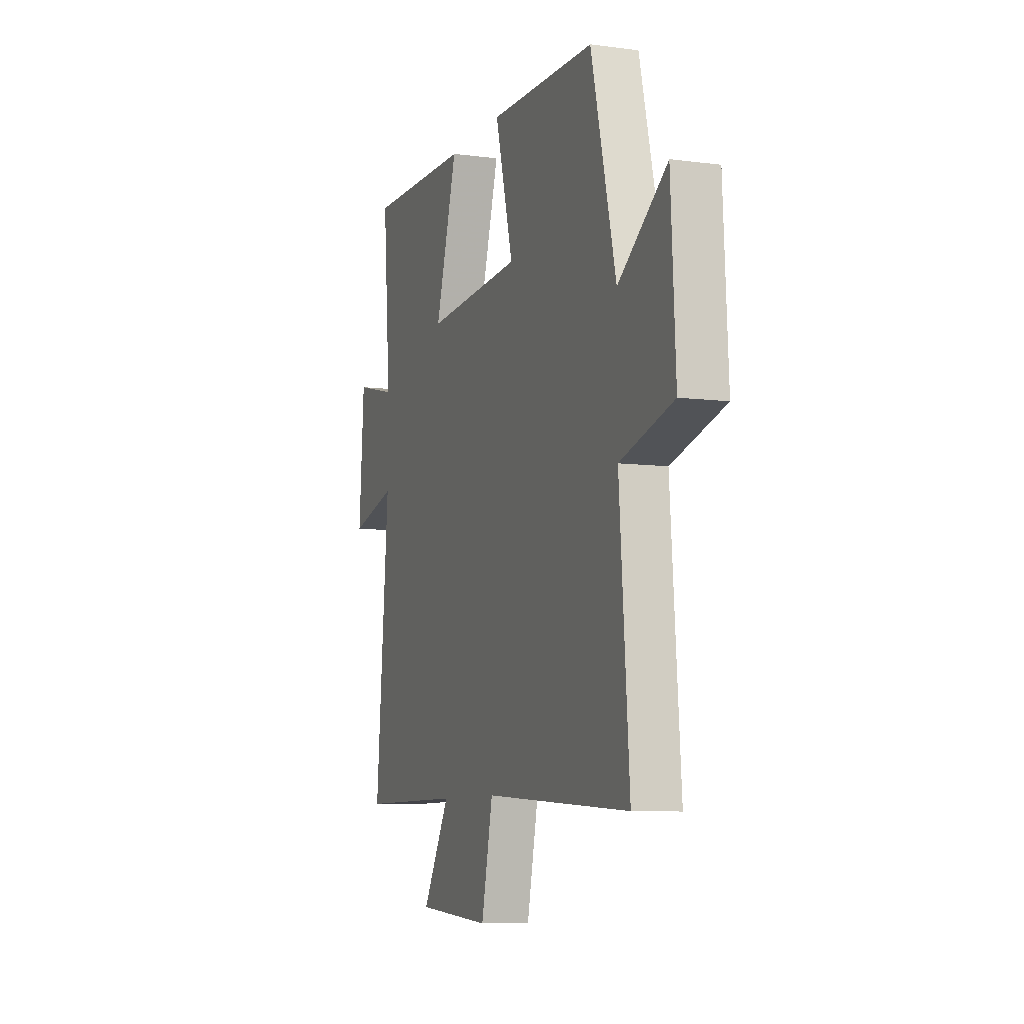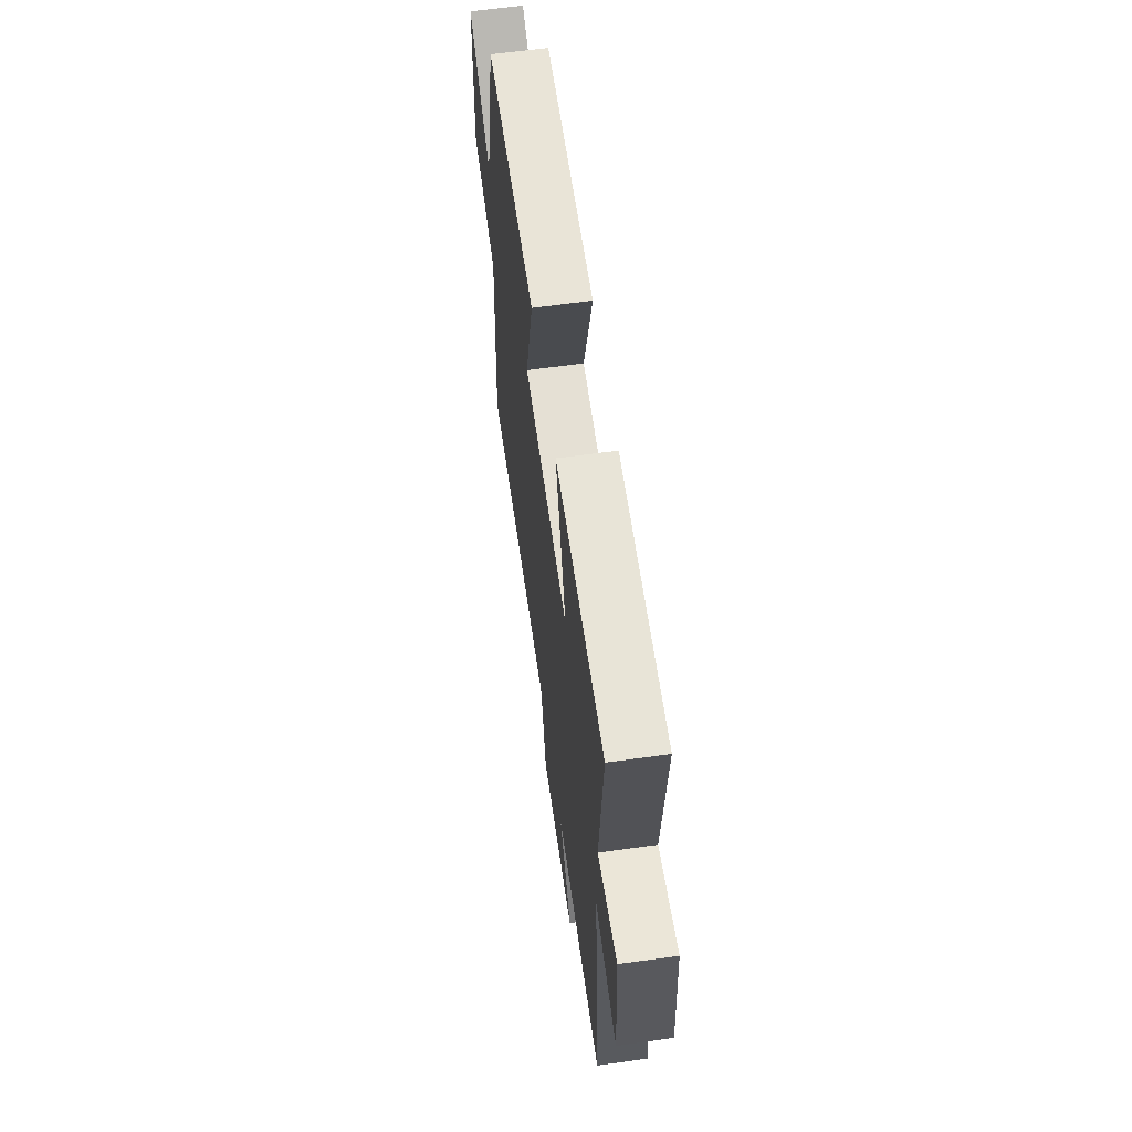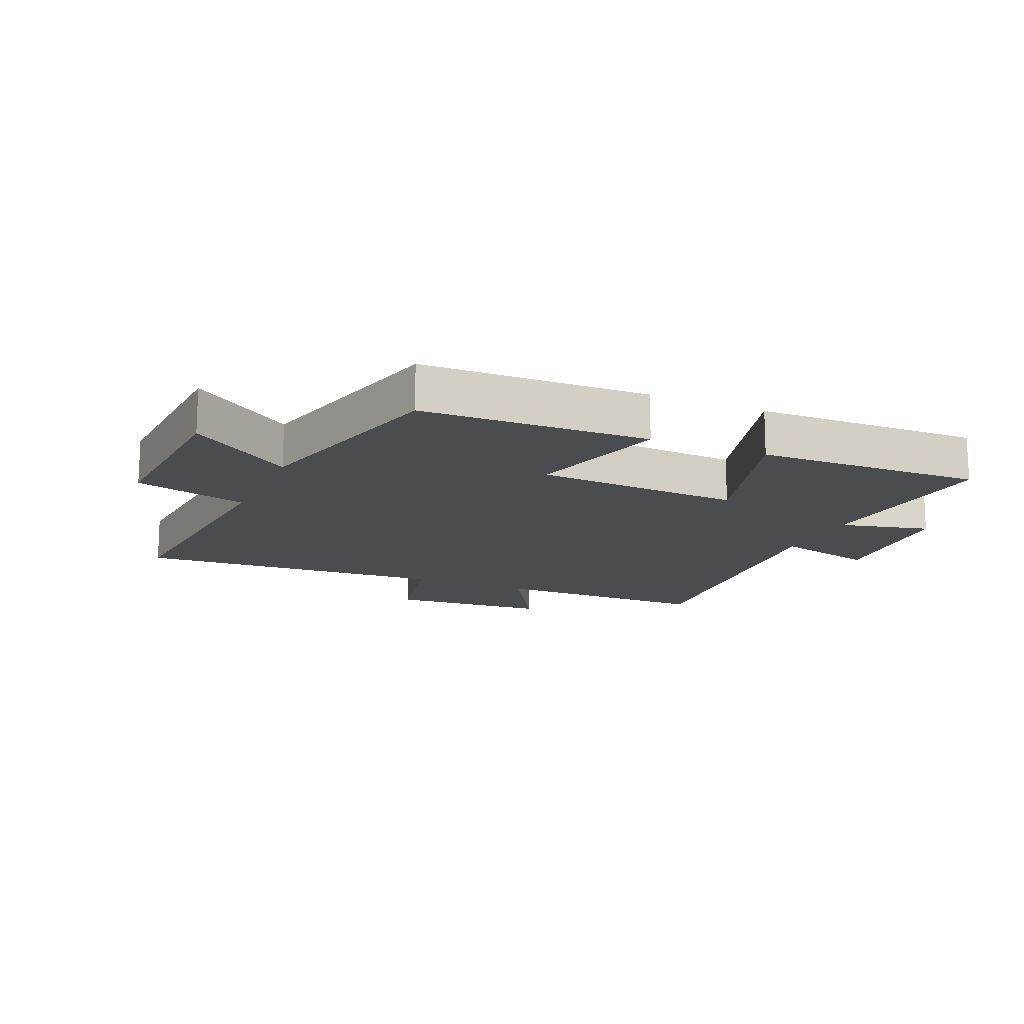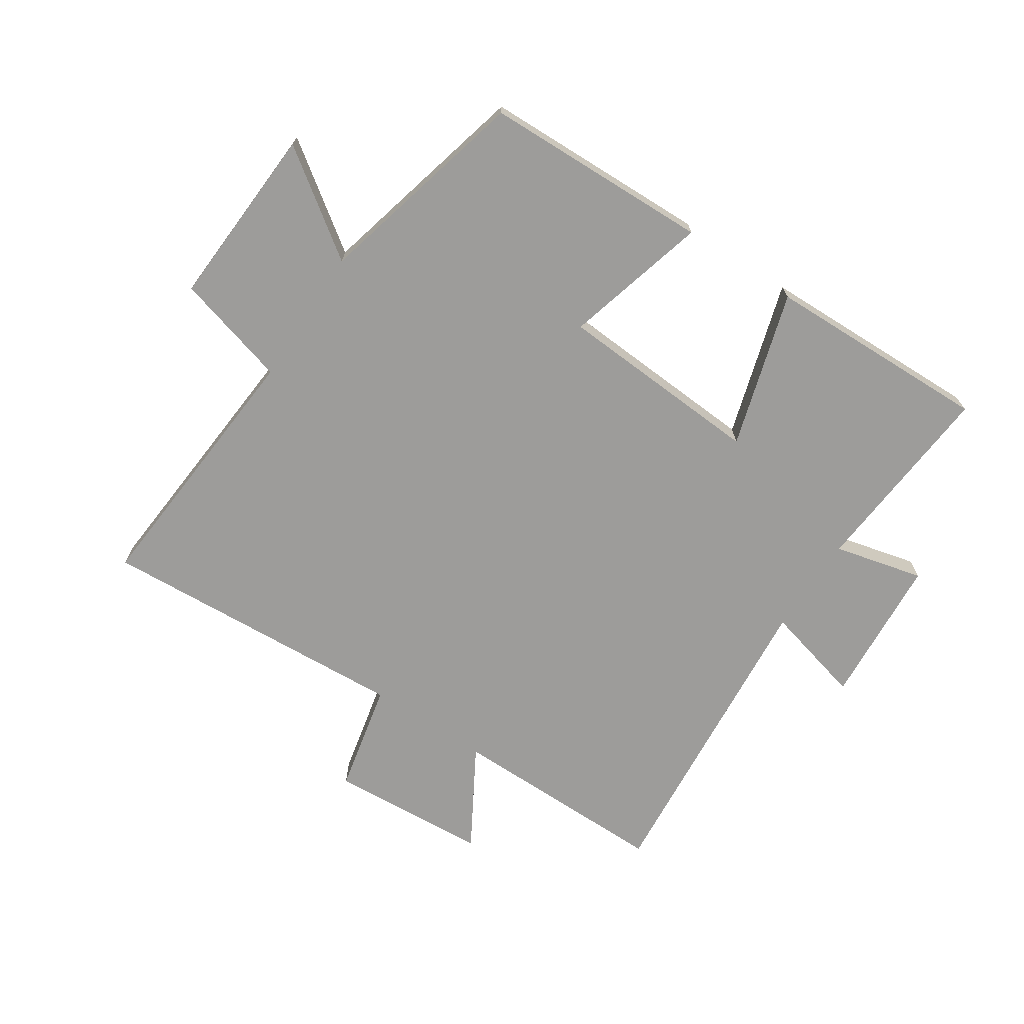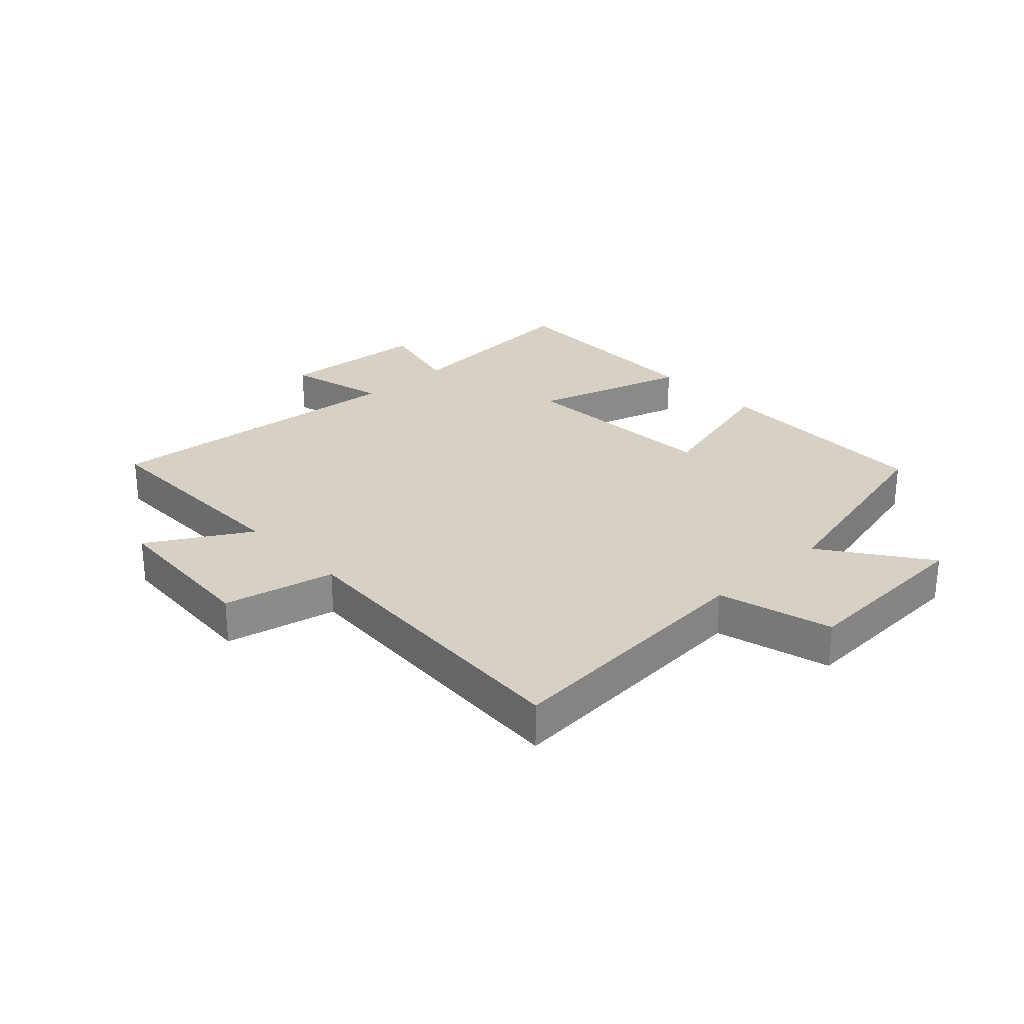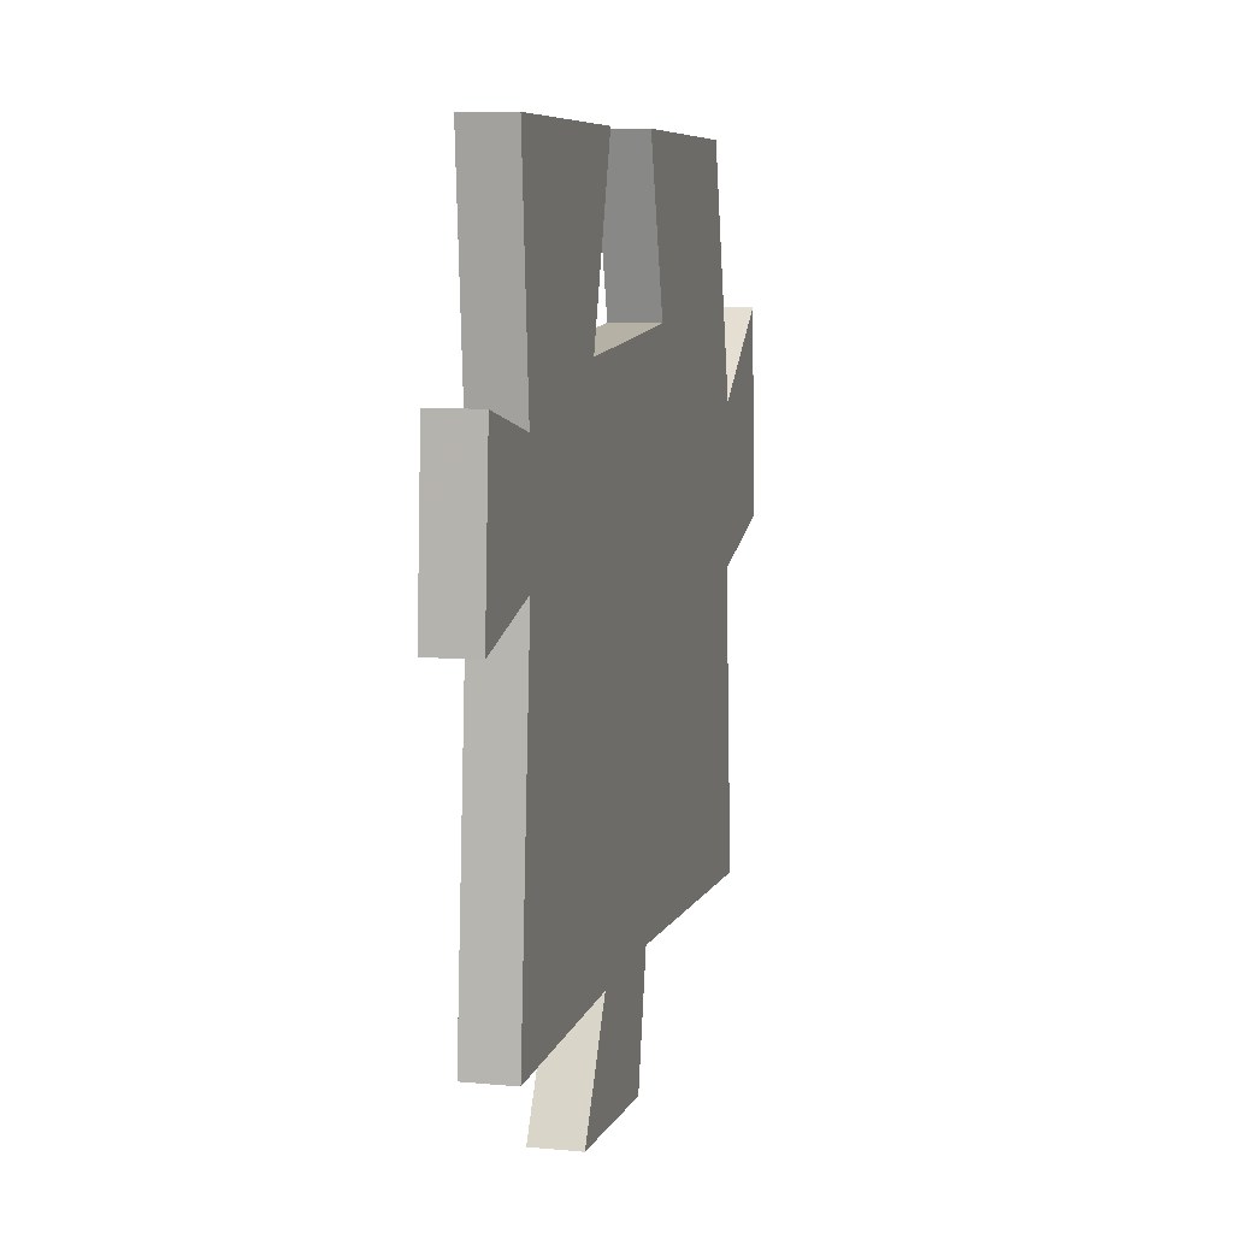
<metadata>
{"format":"obj","ext":"obj","renderer":"f3d","projection":"perspective","resolution":1024,"background":"white","views":[{"elev":-8.2,"azim":-110.0,"up":"+Z"},{"elev":62.6,"azim":82.0,"up":"+Z"},{"elev":-15.0,"azim":-23.6,"up":"+Y"},{"elev":-70.3,"azim":-33.5,"up":"+Y"},{"elev":27.0,"azim":-133.2,"up":"+Y"},{"elev":8.9,"azim":104.0,"up":"+Z"}]}
</metadata>
<code>
v -0.413 0.07 0.49
v -0.041 0.07 0.5
v -0.104 0.07 0.265
v 0.234 0.07 0.245
v 0.157 0.07 0.5
v 0.527 0.07 0.509
v 0.5 0.07 0.184
v 0.647 0.07 0.22
v 0.665 0.07 -0.026
v 0.5 0.07 0.016
v 0.546 0.07 -0.501
v 0.184 0.07 -0.5
v 0.28 0.07 -0.664
v 0.018 0.07 -0.682
v -0.022 0.07 -0.5
v -0.534 0.07 -0.531
v -0.5 0.07 -0.092
v -0.686 0.07 -0.041
v -0.67 0.07 0.259
v -0.5 0.07 0.138
v -0.413 0 0.49
v -0.041 0 0.5
v -0.104 0 0.265
v 0.234 0 0.245
v 0.157 0 0.5
v 0.527 0 0.509
v 0.5 0 0.184
v 0.647 0 0.22
v 0.665 0 -0.026
v 0.5 0 0.016
v 0.546 0 -0.501
v 0.184 0 -0.5
v 0.28 0 -0.664
v 0.018 0 -0.682
v -0.022 0 -0.5
v -0.534 0 -0.531
v -0.5 0 -0.092
v -0.686 0 -0.041
v -0.67 0 0.259
v -0.5 0 0.138
f 17 18 19 20
f 17 20 1 2
f 15 16 17
f 12 13 14 15
f 12 15 17
f 10 11 12 17
f 7 8 9 10
f 7 10 17
f 4 5 6 7
f 3 4 7 17
f 2 3 17
f 40 39 38 37
f 22 21 40 37
f 37 36 35
f 35 34 33 32
f 37 35 32
f 37 32 31 30
f 30 29 28 27
f 37 30 27
f 27 26 25 24
f 37 27 24 23
f 37 23 22
f 1 21 22 2
f 2 22 23 3
f 3 23 24 4
f 4 24 25 5
f 5 25 26 6
f 6 26 27 7
f 7 27 28 8
f 8 28 29 9
f 9 29 30 10
f 10 30 31 11
f 11 31 32 12
f 12 32 33 13
f 13 33 34 14
f 14 34 35 15
f 15 35 36 16
f 16 36 37 17
f 17 37 38 18
f 18 38 39 19
f 19 39 40 20
f 20 40 21 1

</code>
